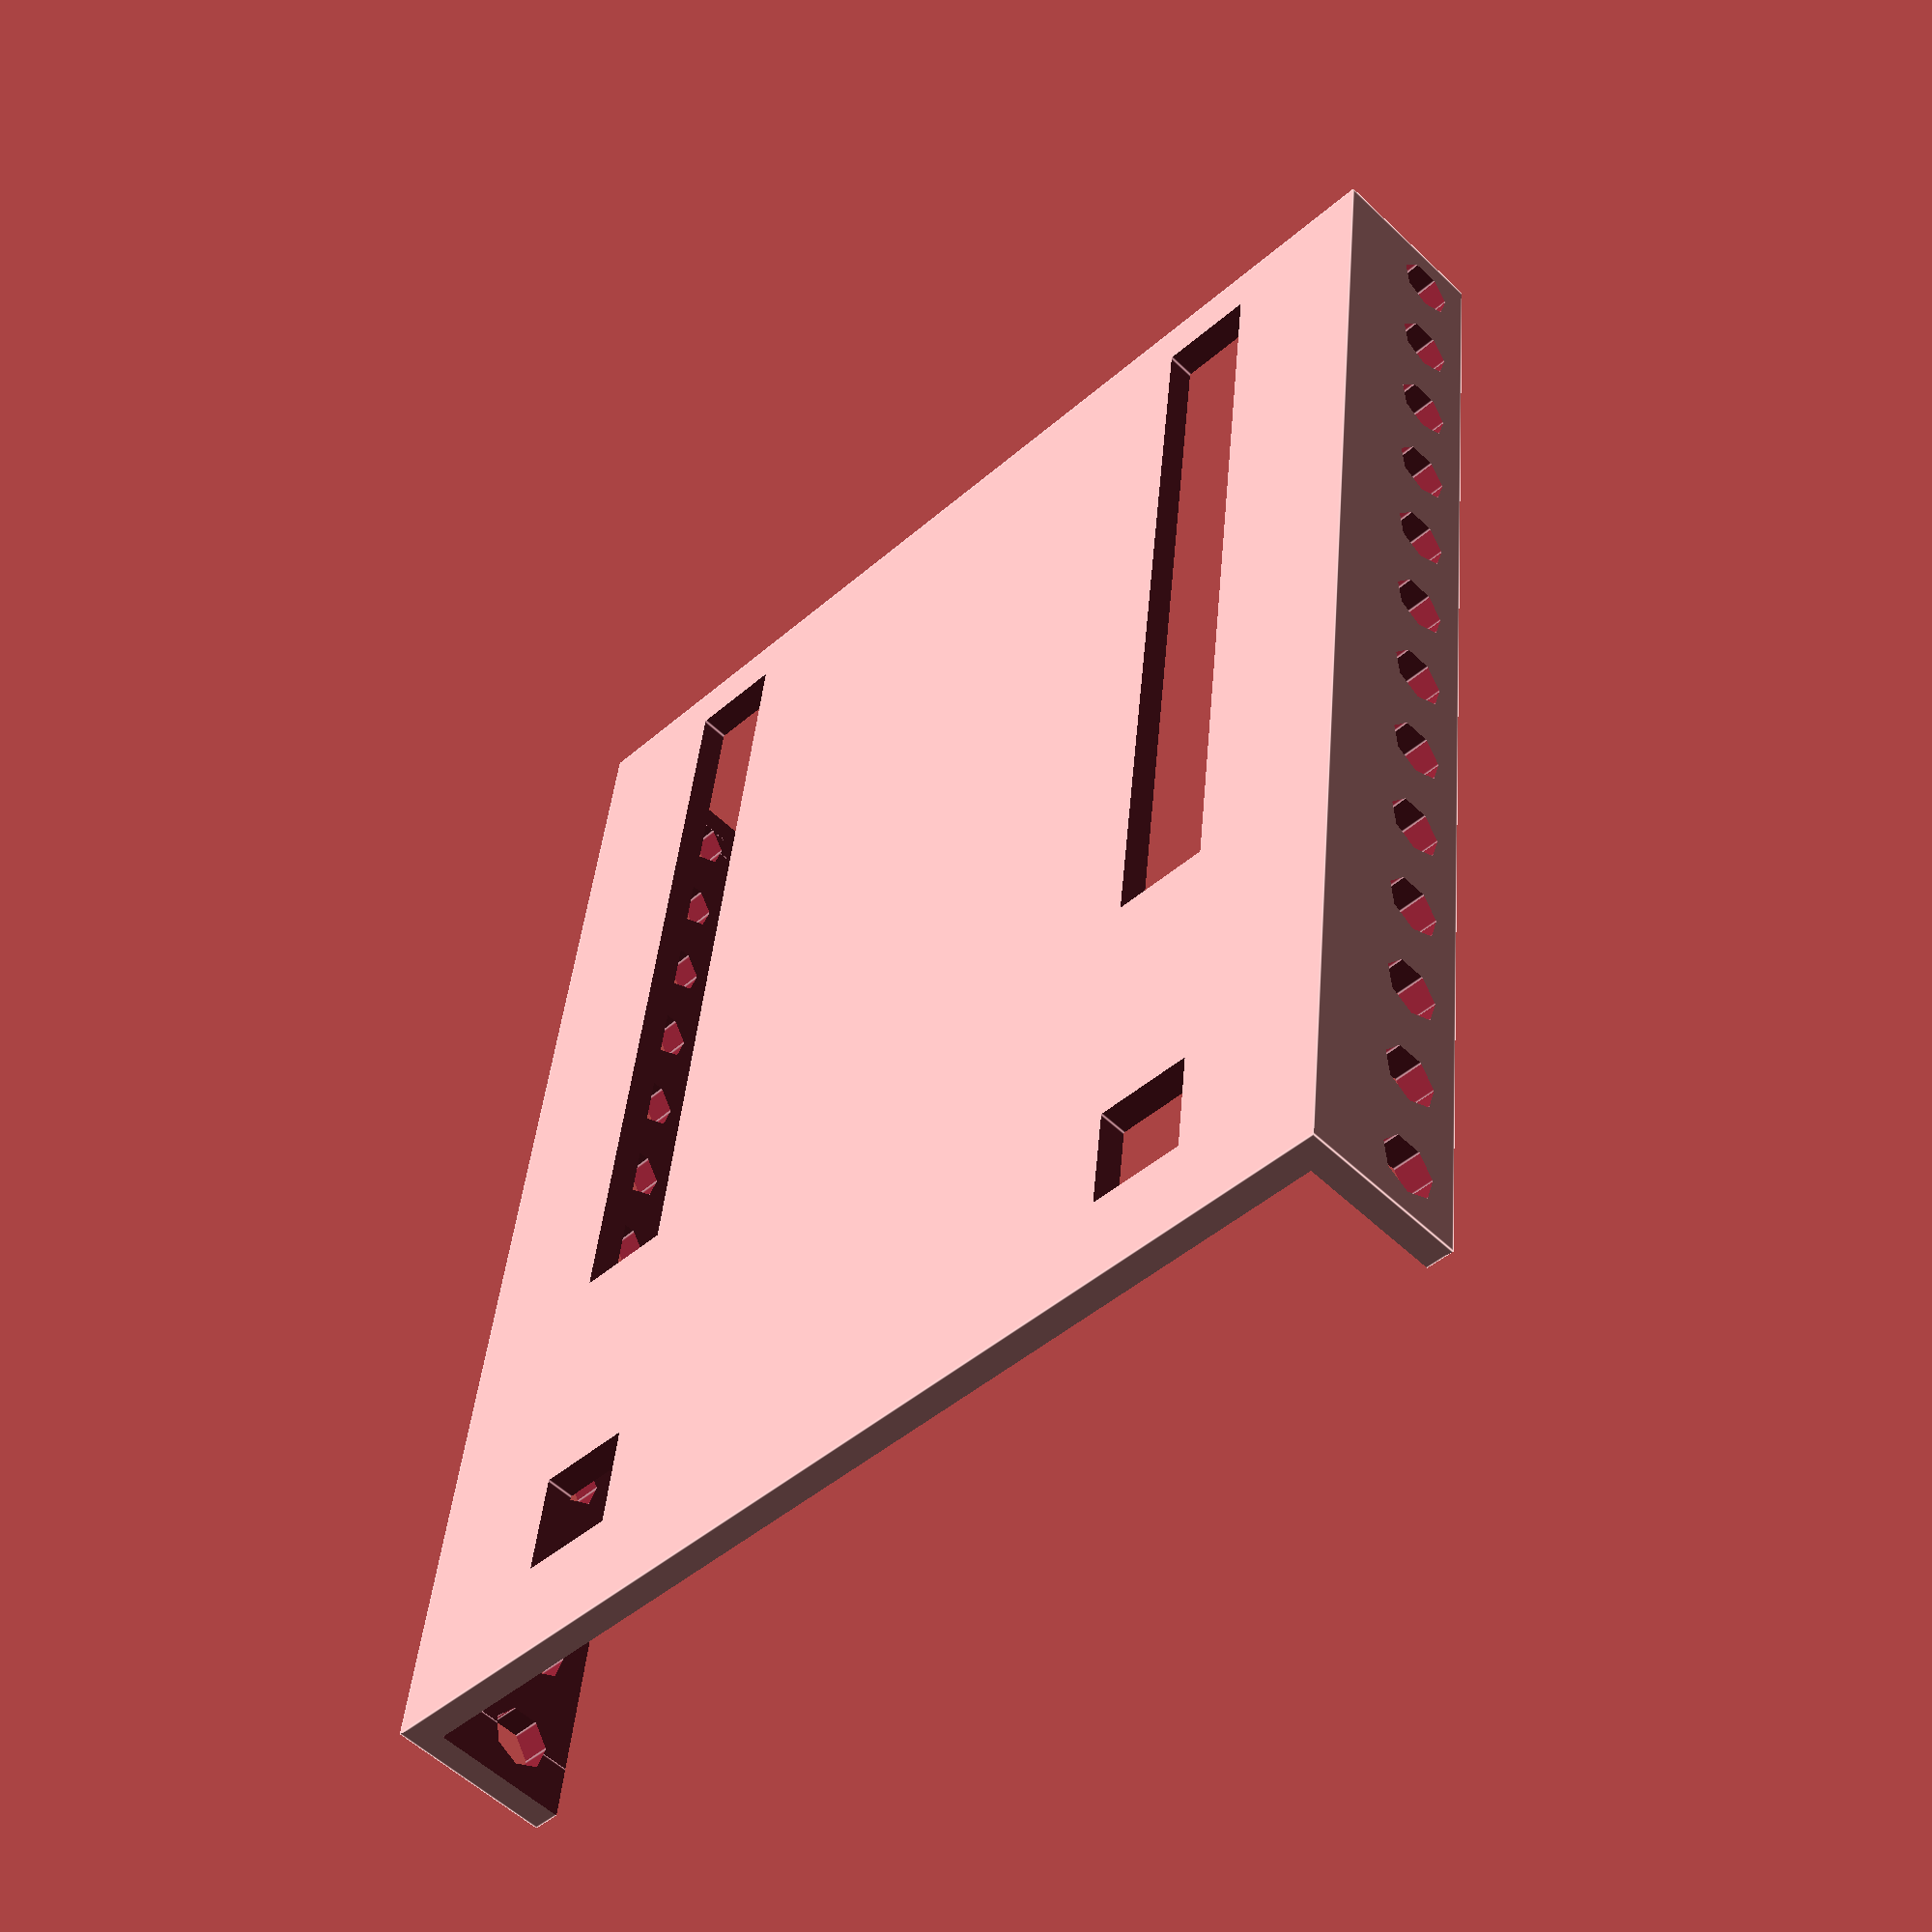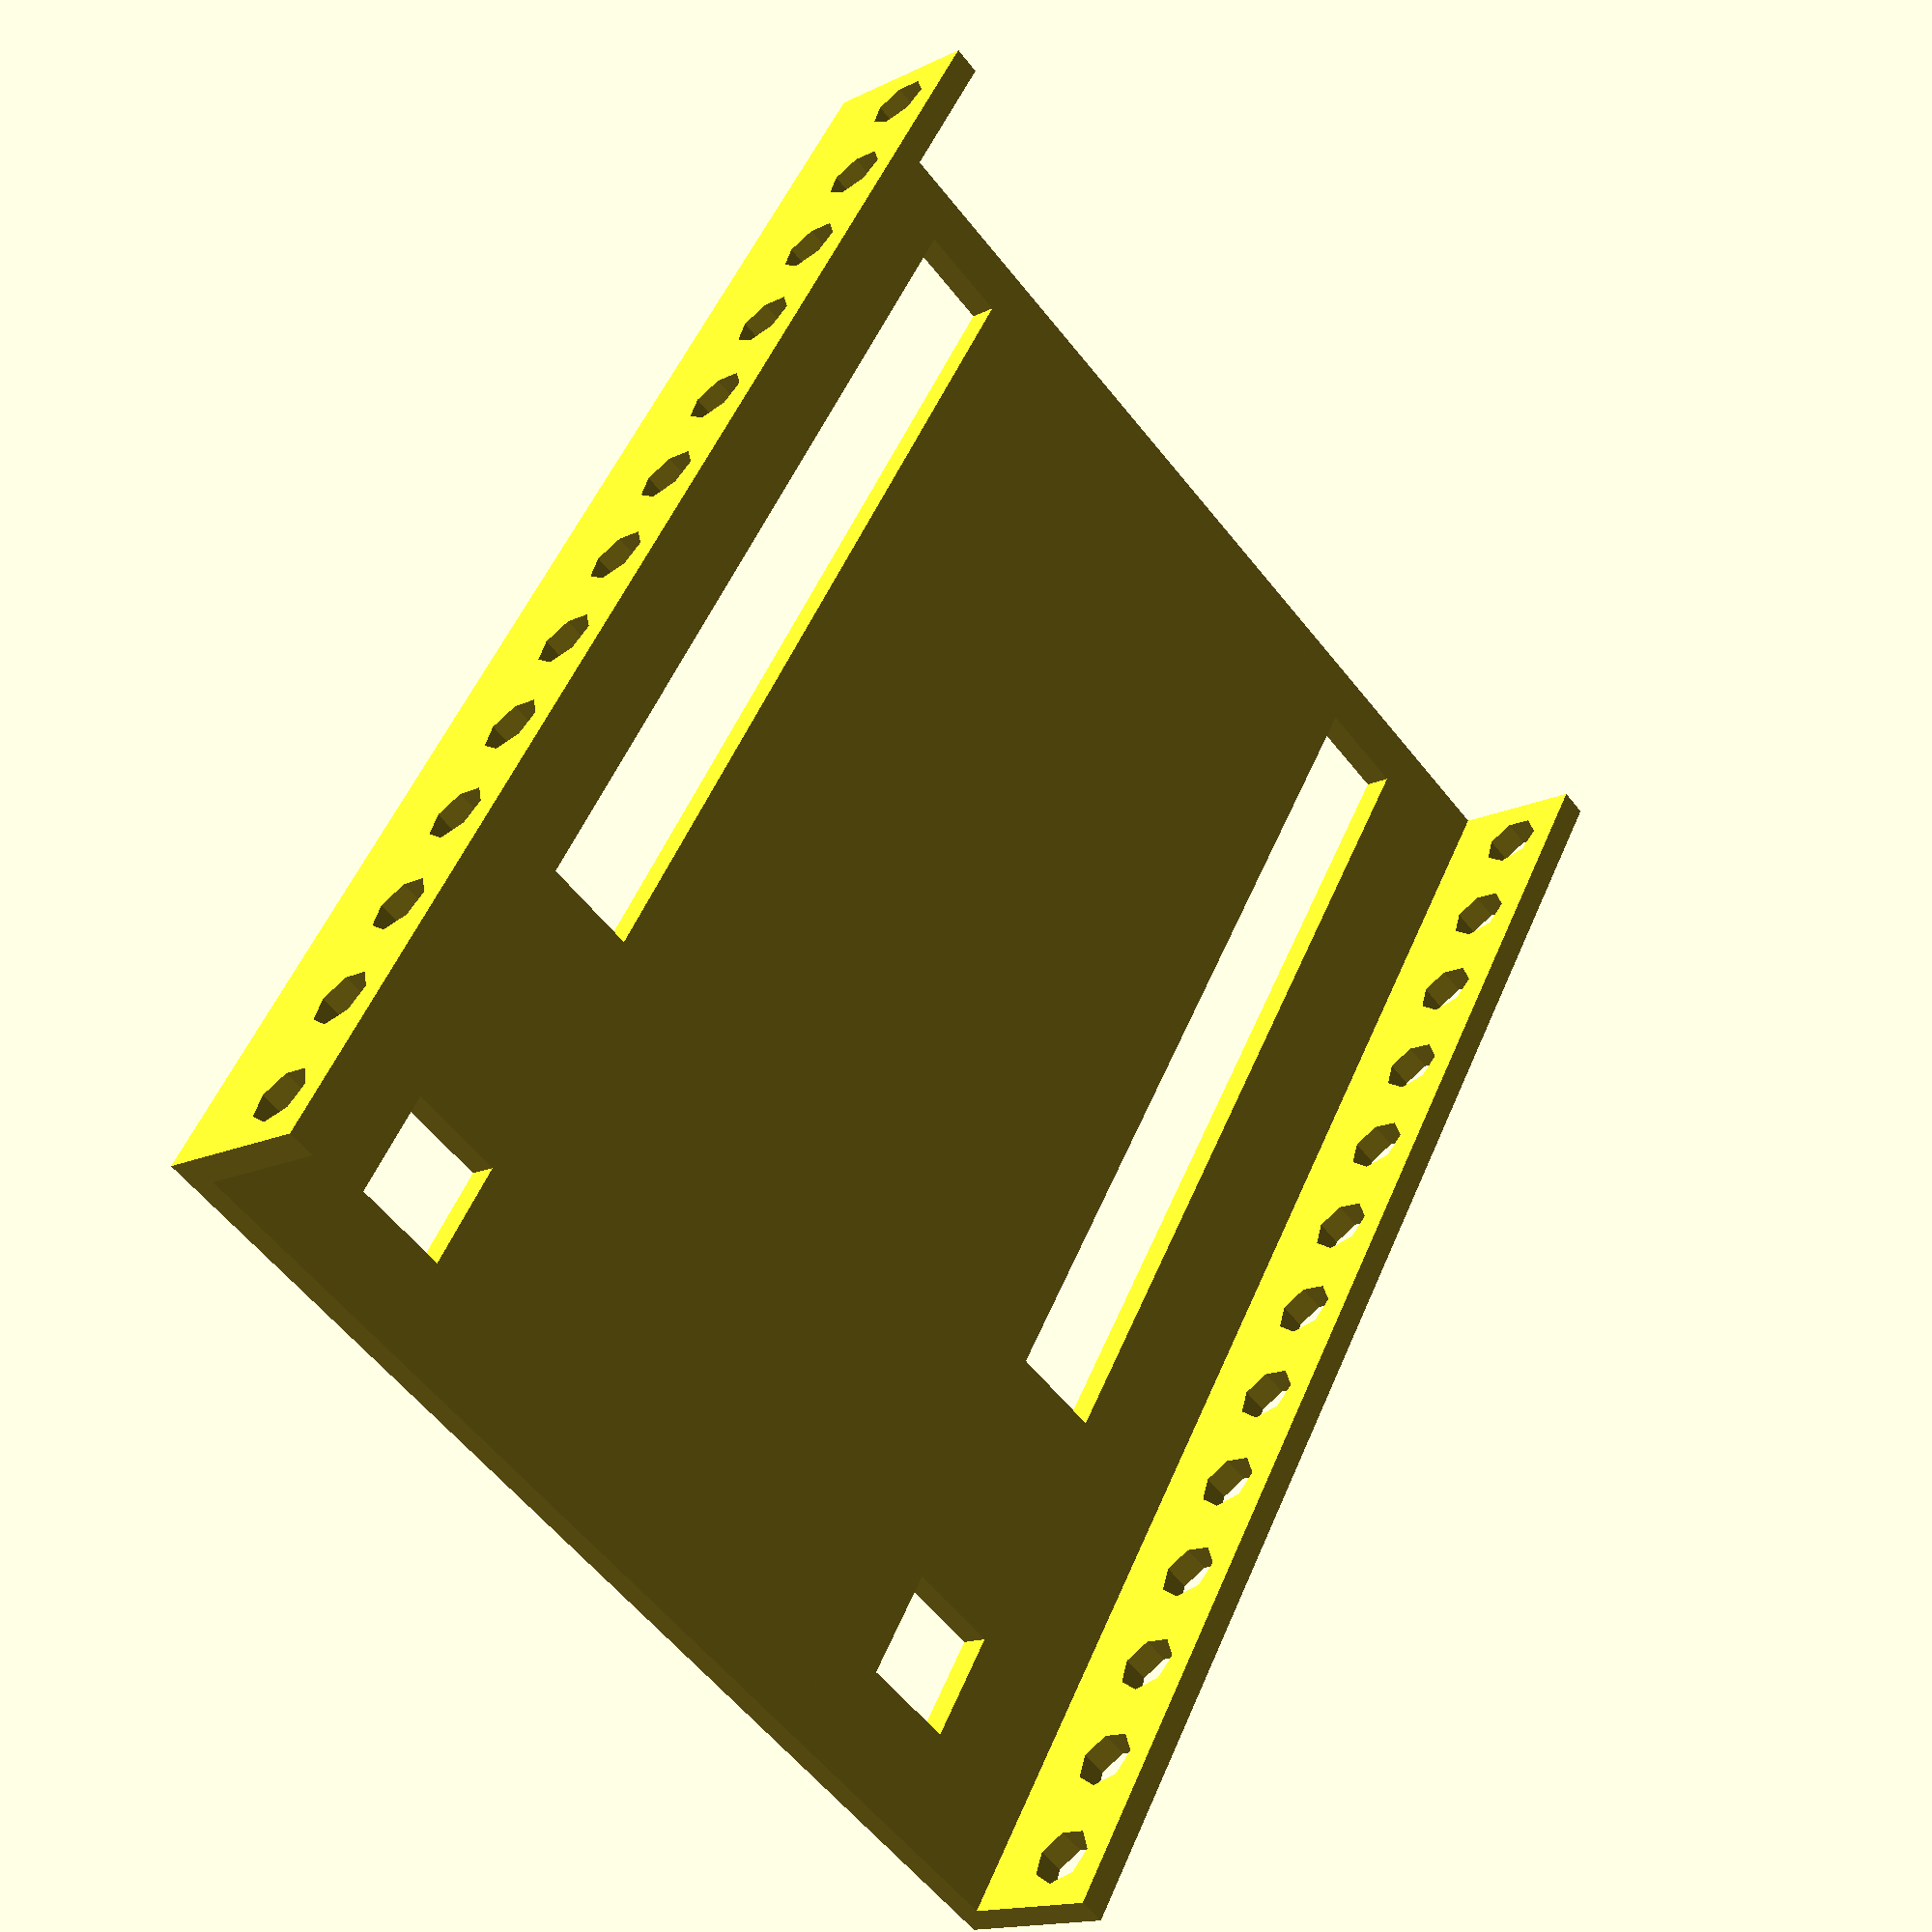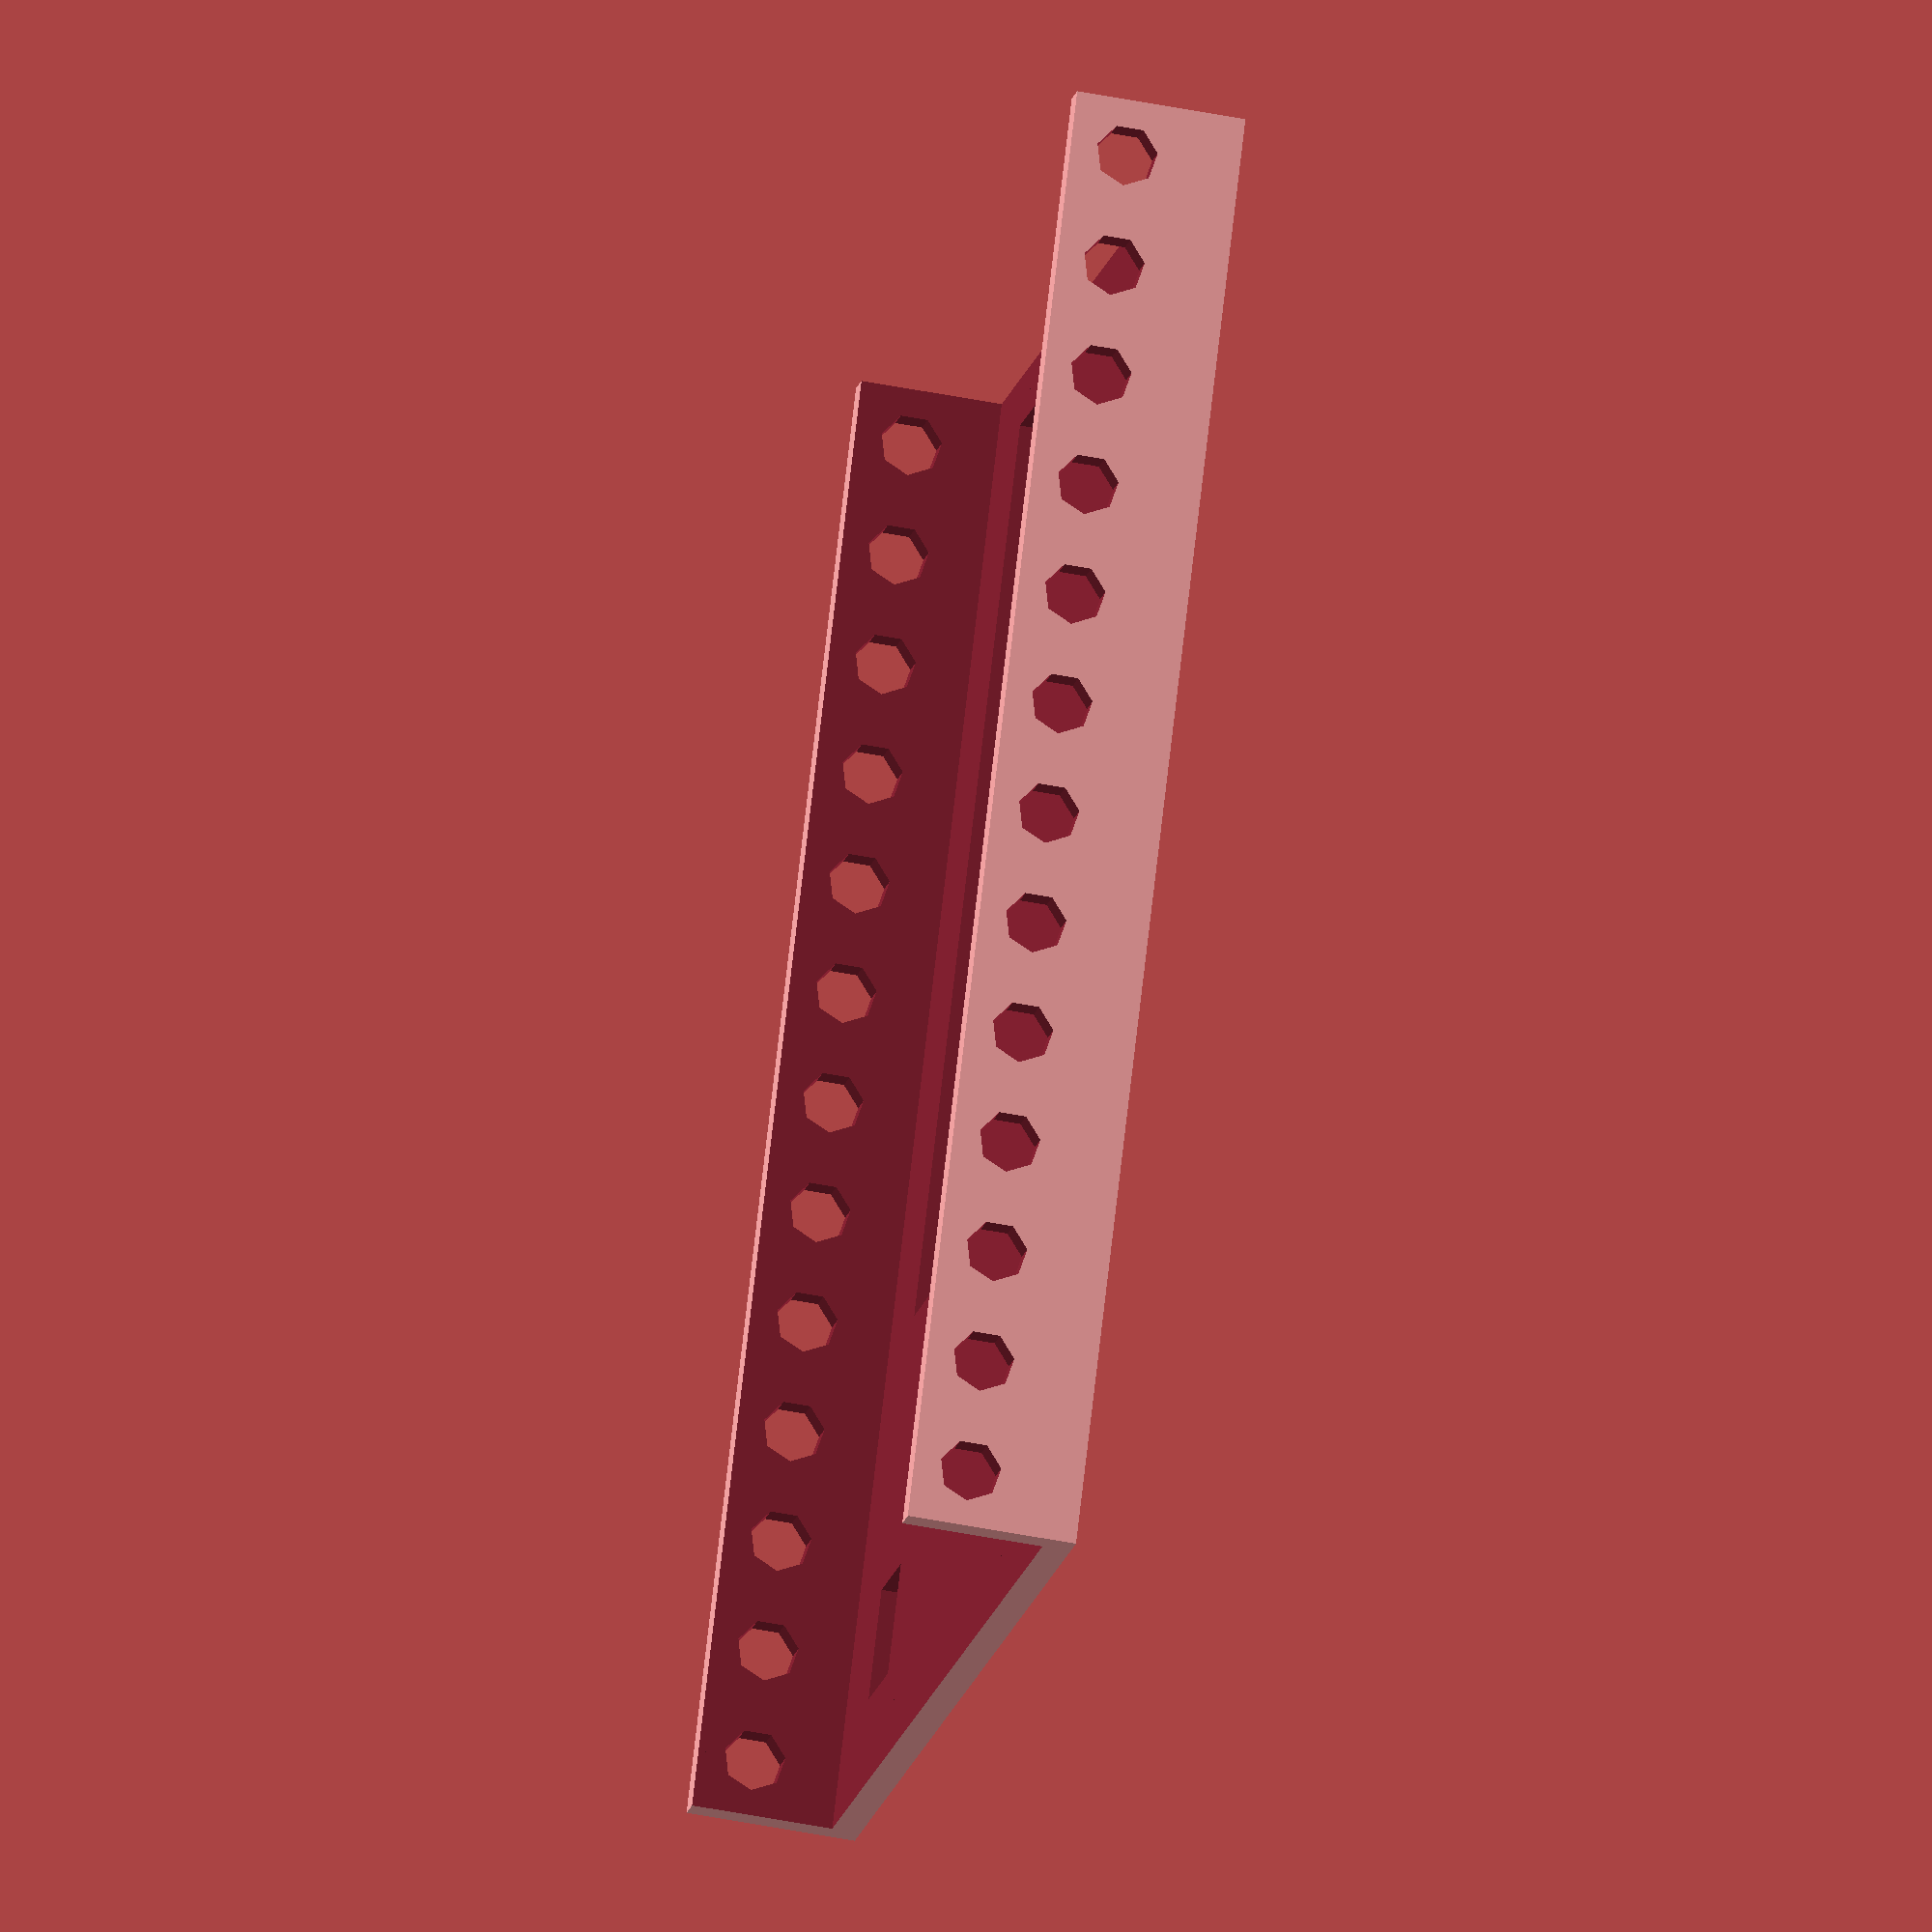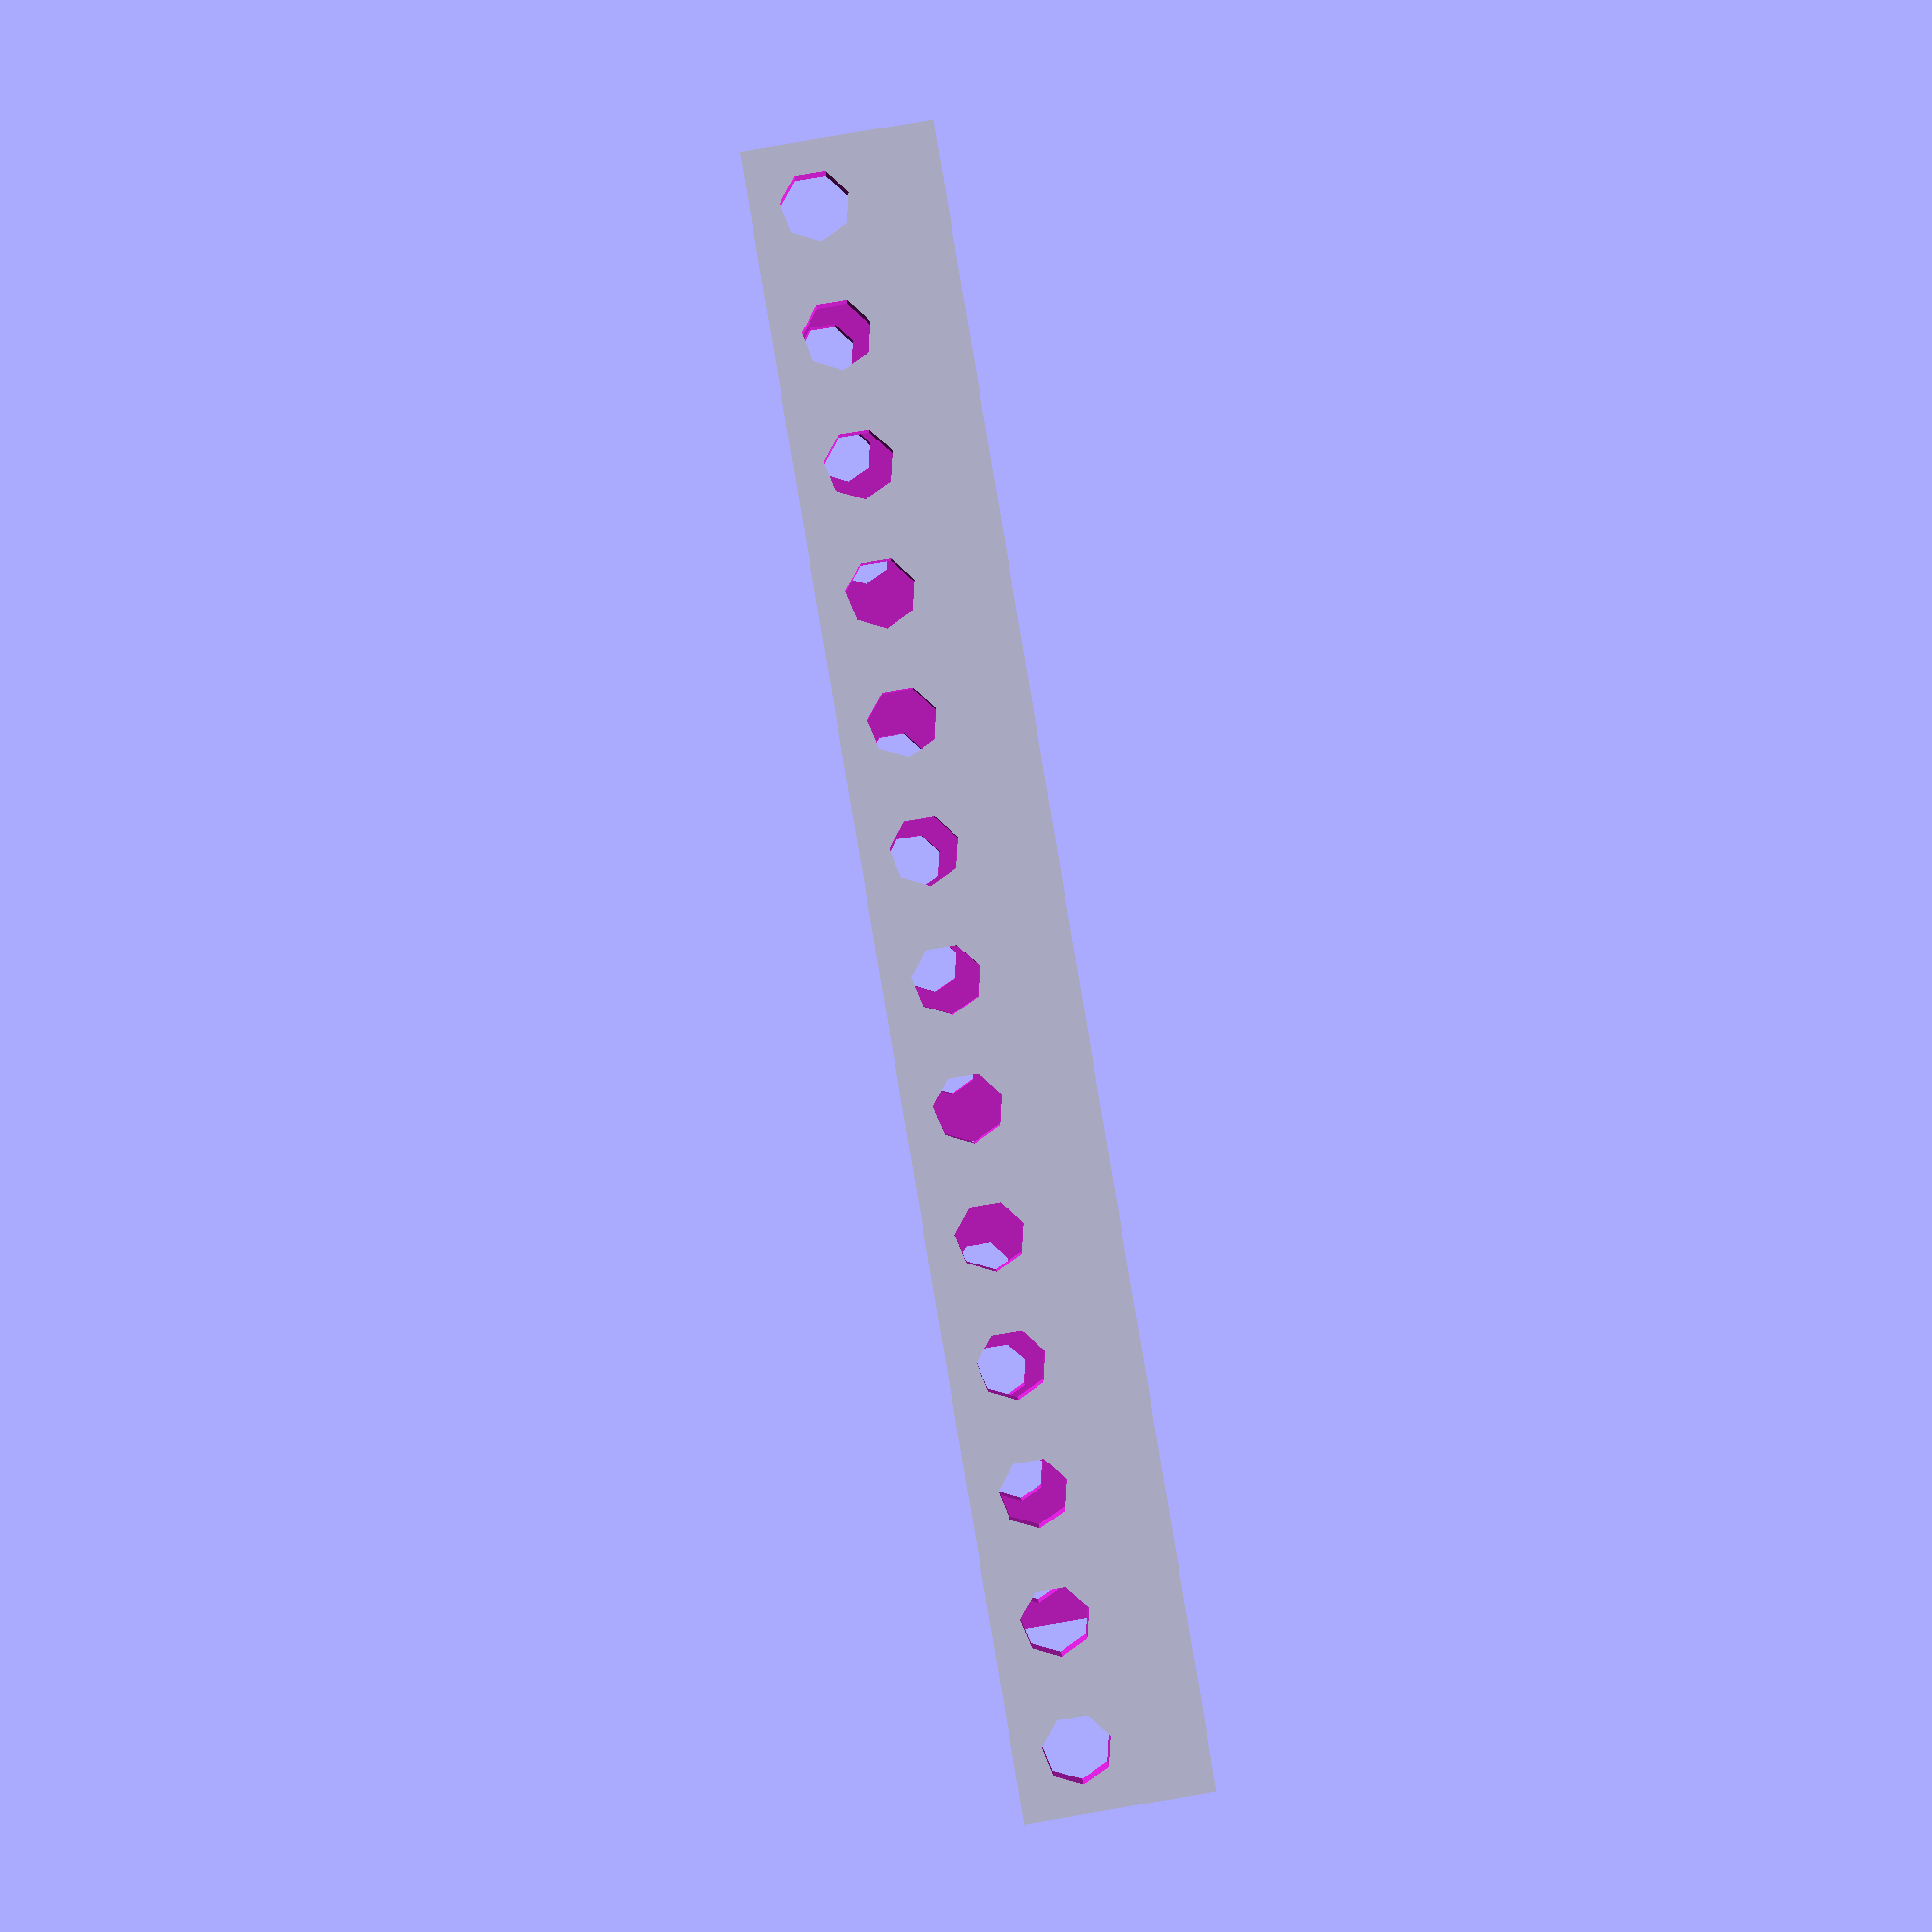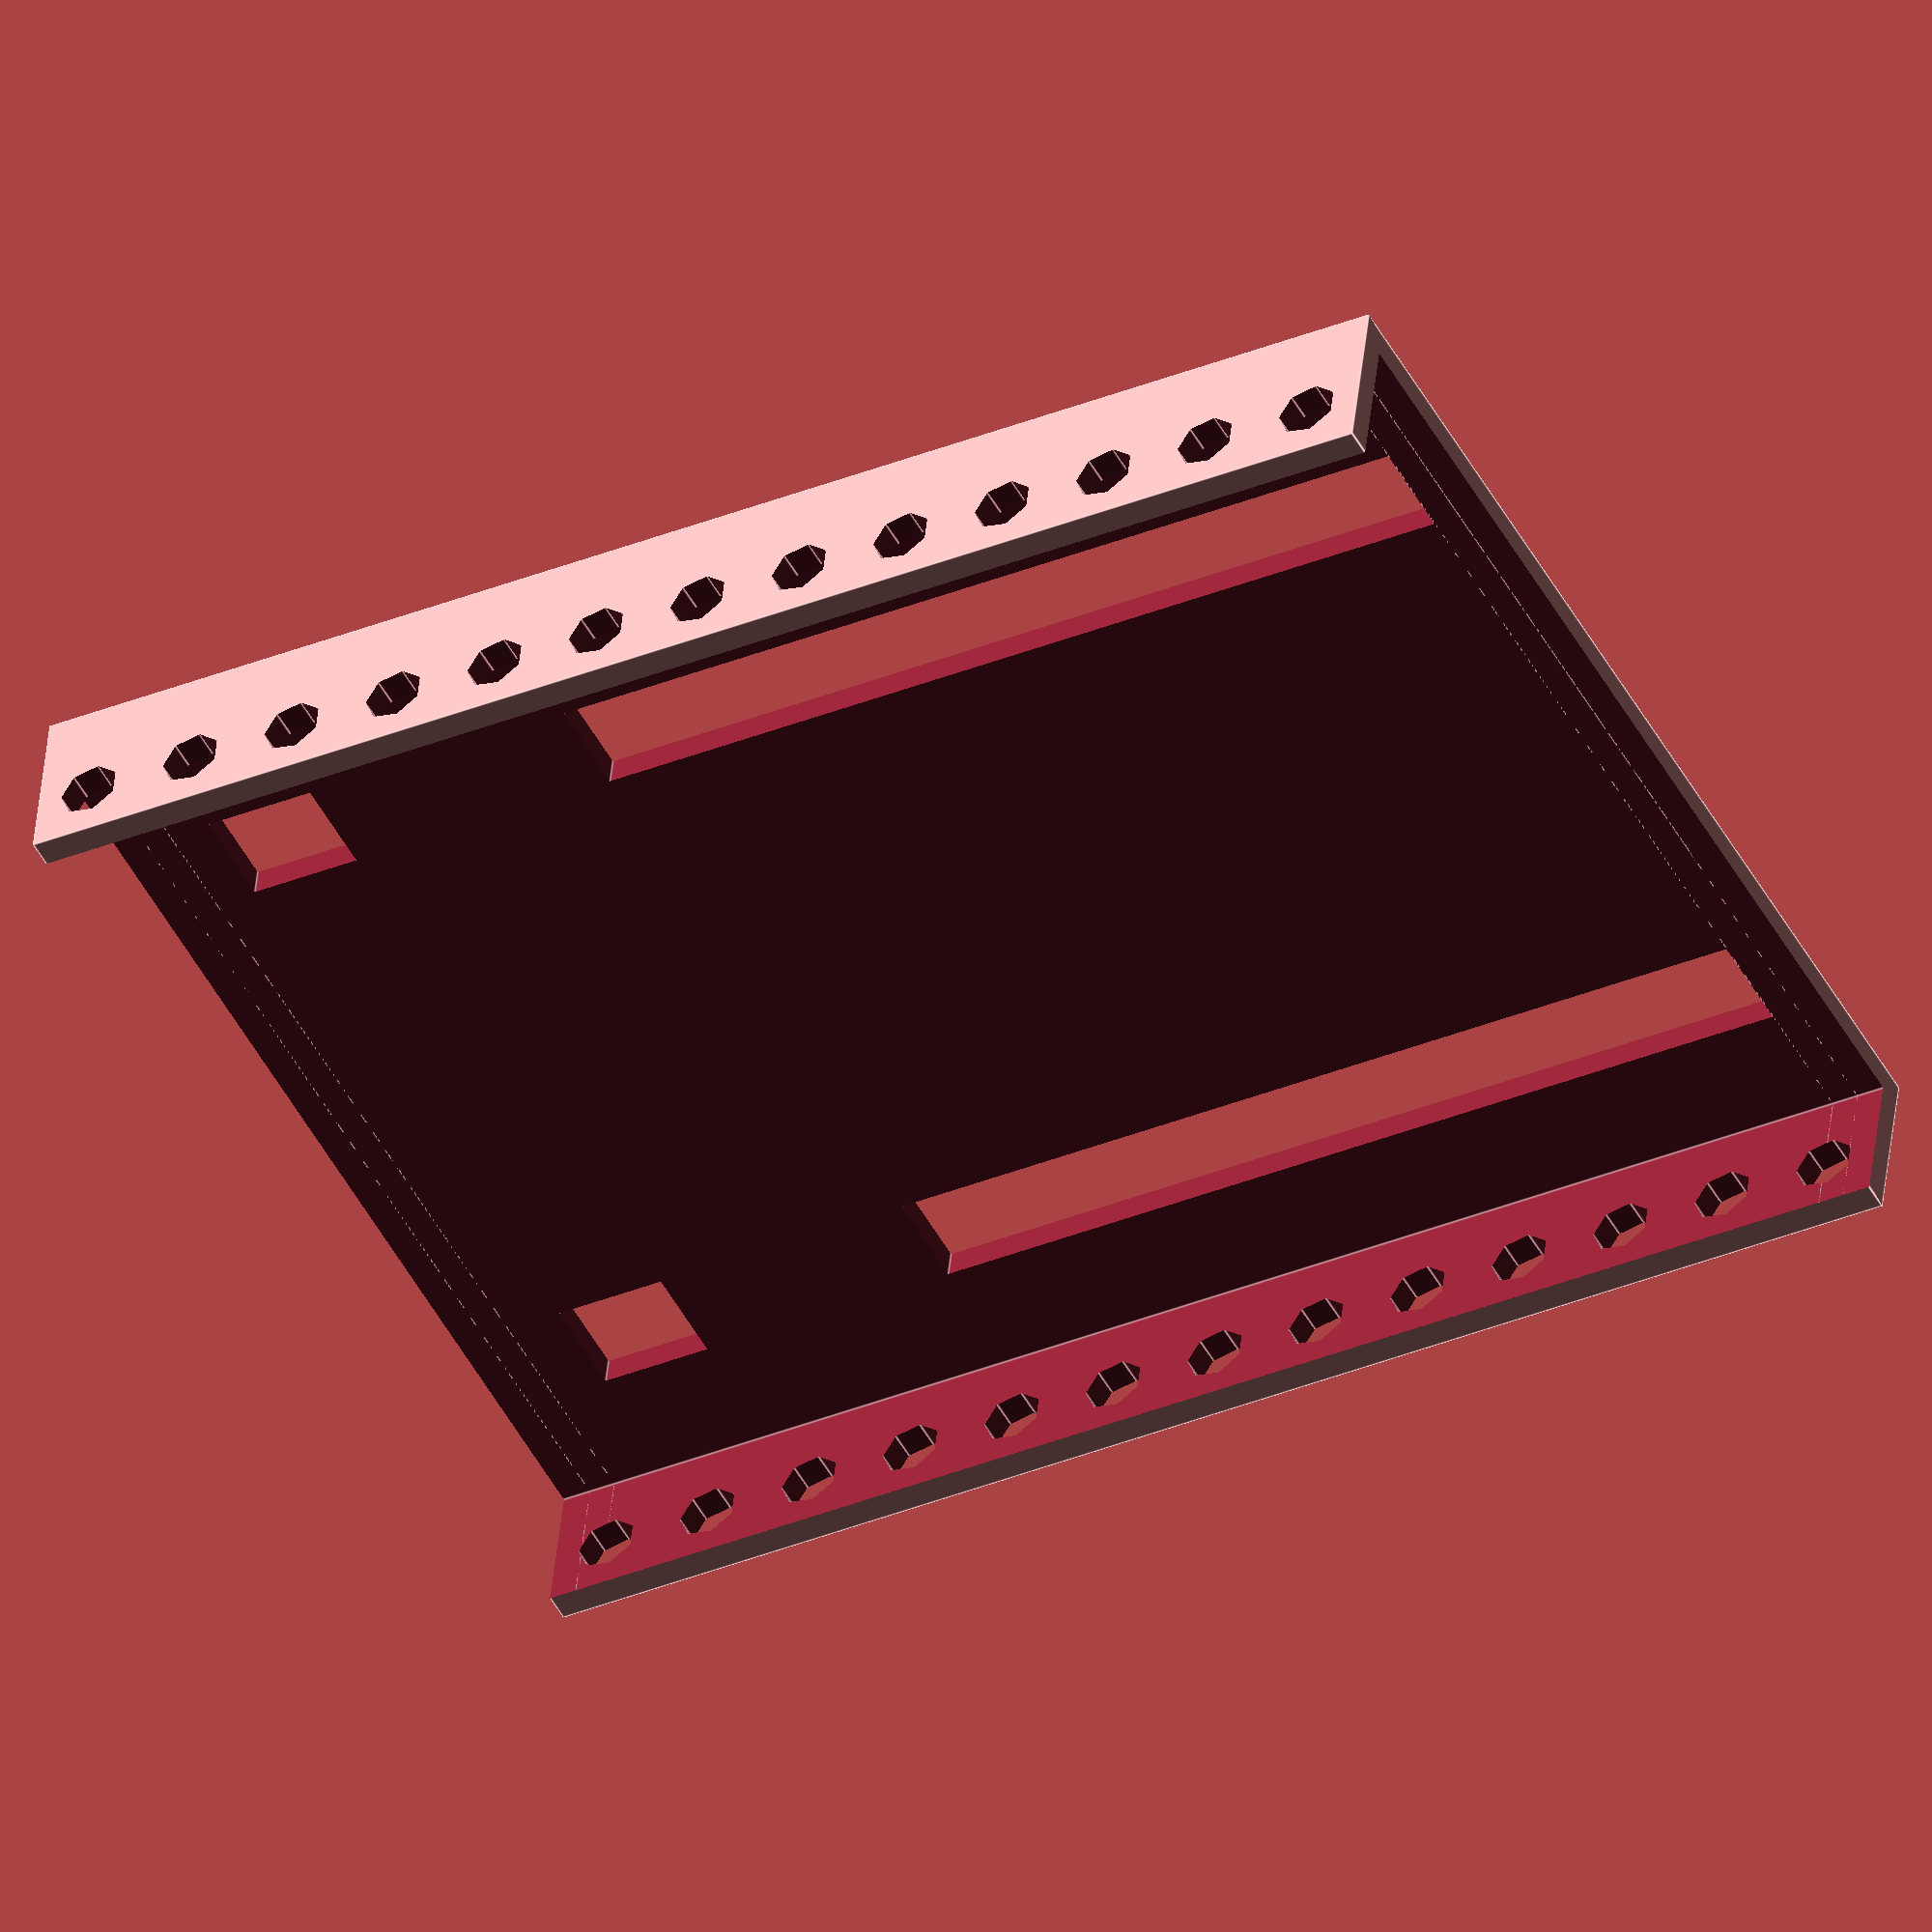
<openscad>
space = 4;
hole = 4;
pad = space / 2;

length = 13;
width = 10;

board_length=96;
board_width=66;
span_front = 2;
span_side = 4;
span_width = 7;
jump_size = 8;
span_size = 65;
span_back = 1;

l = length*hole + (length-1)*space + 2*pad;
w = width*hole + (width-1)*space + 2*pad;
h = pad + hole + pad + pad + pad;
offx = pad + span_front;
offy = (w - board_width) / 2 + span_side;

difference() {
    
    // total piece
    cube([l, w, h]);
    
    // hollow internal
    translate([pad, pad, pad]) {
        cube([l - 2*pad, w - 2*pad, h]);
    };
    
    // horizontal holes
    for(i=[0:length-1]) {
        translate([
            i*(hole+space) + pad + hole/2,
            w/2,
            3*pad + hole/2
        ]) {
            rotate([90, 0, 0]) {
                translate([0, 0, -w/2 -pad]) {
                    cylinder(h=w + 2*pad, r=hole/2 + 0.2);
                };
            };
        };
    };

    // spans
    translate([offx, offy, -pad]) {
        cube([span_size, span_width, 3*pad]);
    };
    translate([offx, w - offy - span_width, -pad]) {
        cube([span_size, span_width, 3*pad]);
    };
    
    // jumpers
    translate([pad + board_length - span_back - jump_size, offy, -pad]) {
        cube([jump_size, span_width, 3*pad]);
    };
    translate([pad + board_length - span_front - jump_size, w - offy - span_width, -pad]) {
        cube([jump_size, span_width, 3*pad]);
    };
    
    // open back
    translate([-pad, pad, pad]) {
        cube([3 * pad, w - 2*pad, h]);
    }

    // open front
    translate([l - 2*pad, pad, pad]) {
        cube([3 * pad, w - 2*pad, h]);
    }
};



</openscad>
<views>
elev=54.9 azim=83.3 roll=224.7 proj=p view=edges
elev=195.3 azim=301.8 roll=224.2 proj=p view=solid
elev=226.4 azim=300.5 roll=102.9 proj=o view=solid
elev=96.0 azim=186.8 roll=99.7 proj=p view=solid
elev=316.3 azim=152.4 roll=5.6 proj=o view=edges
</views>
